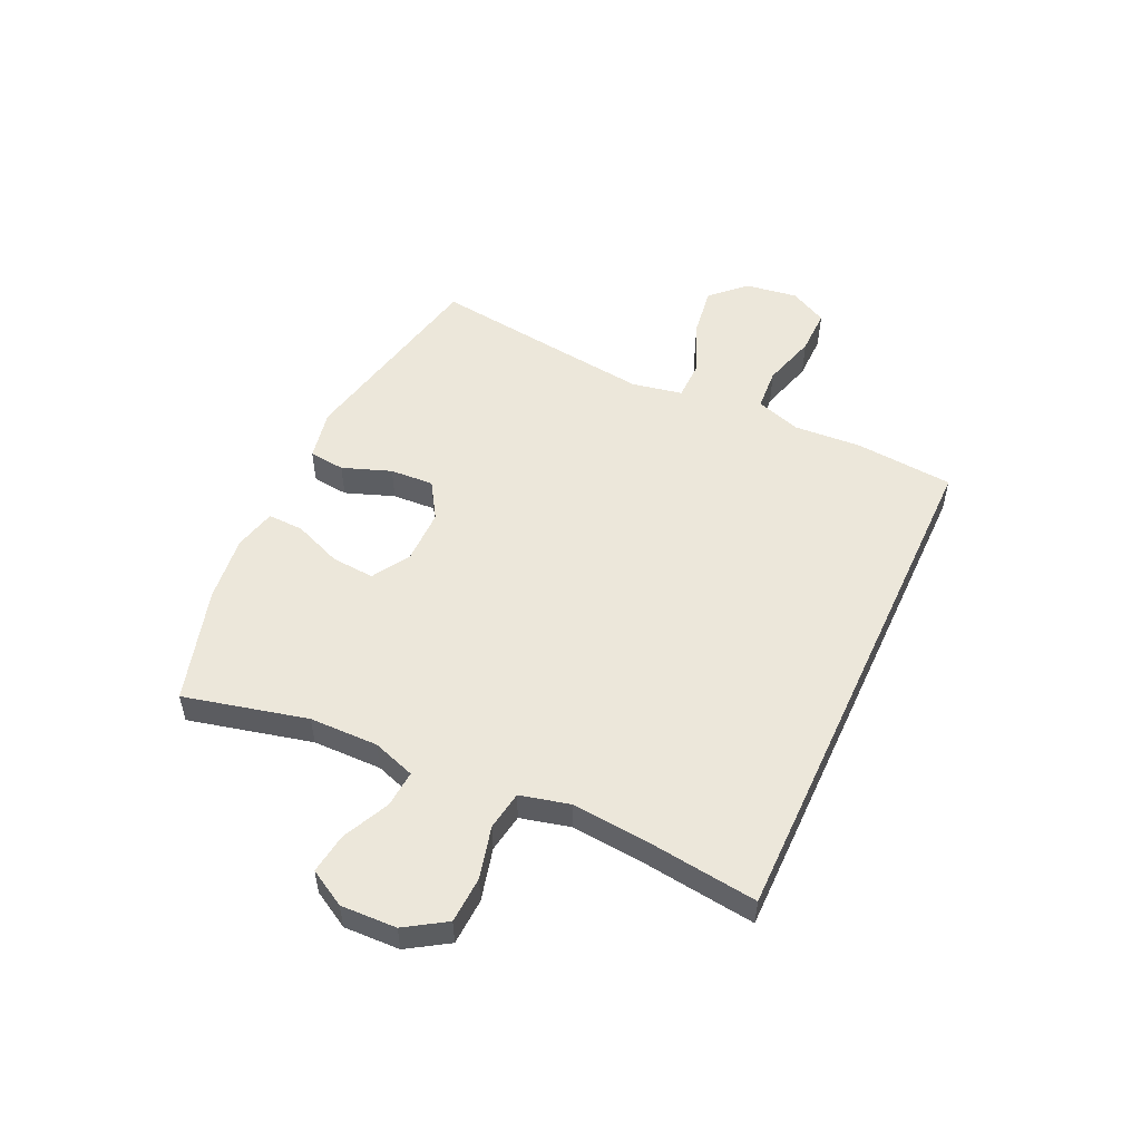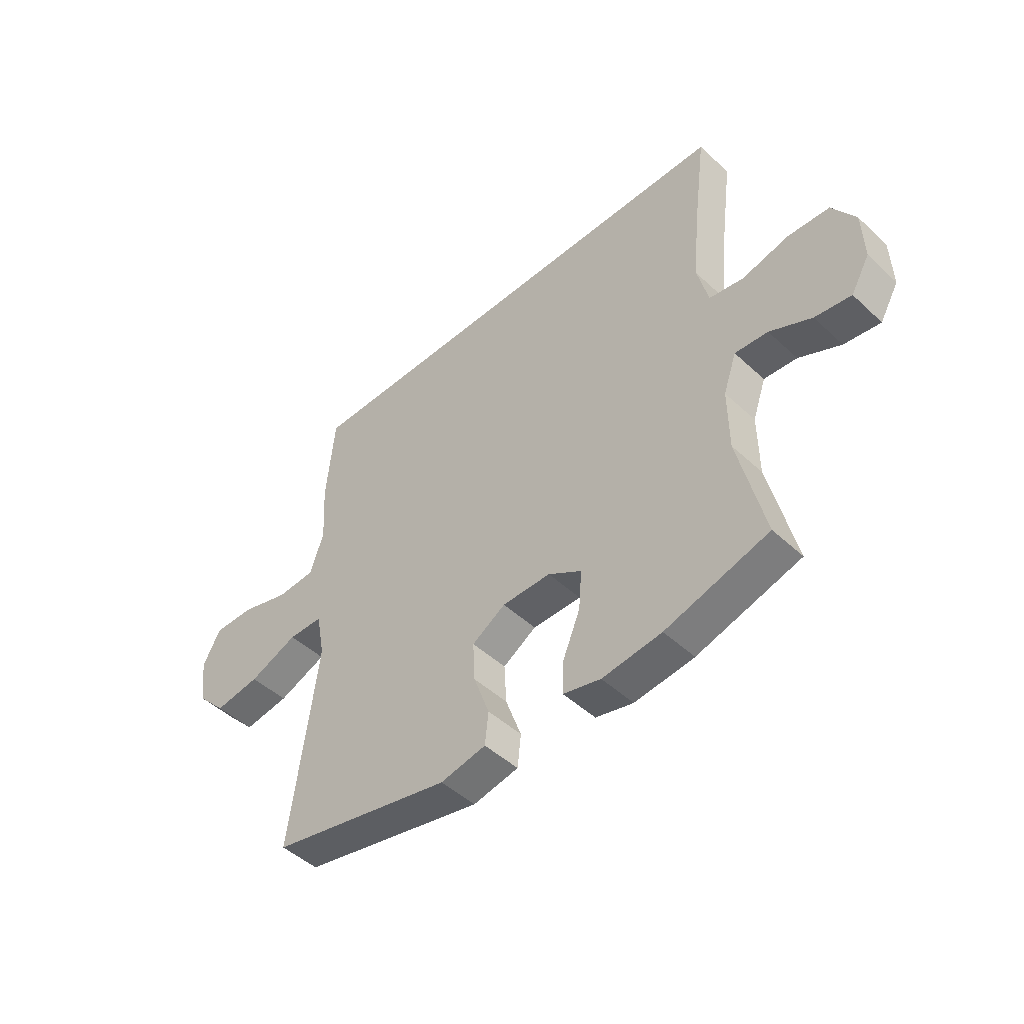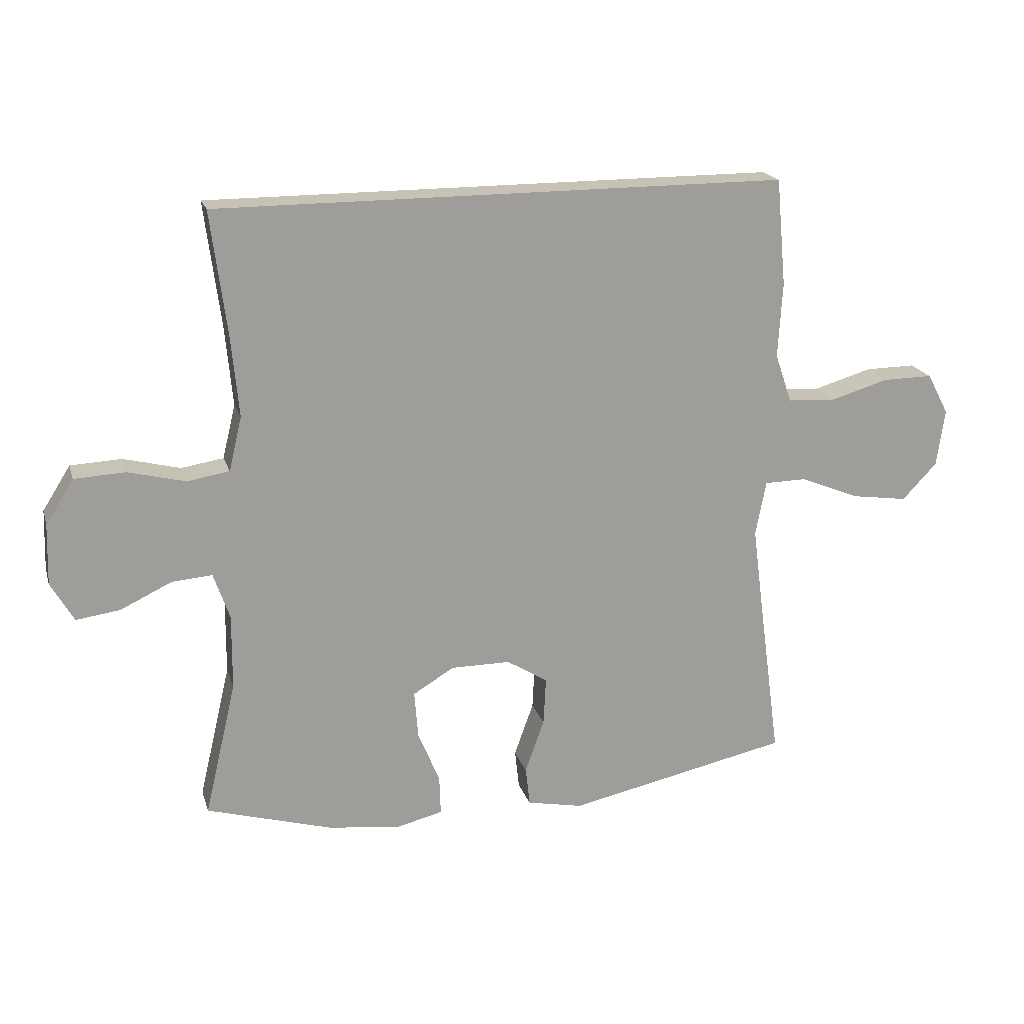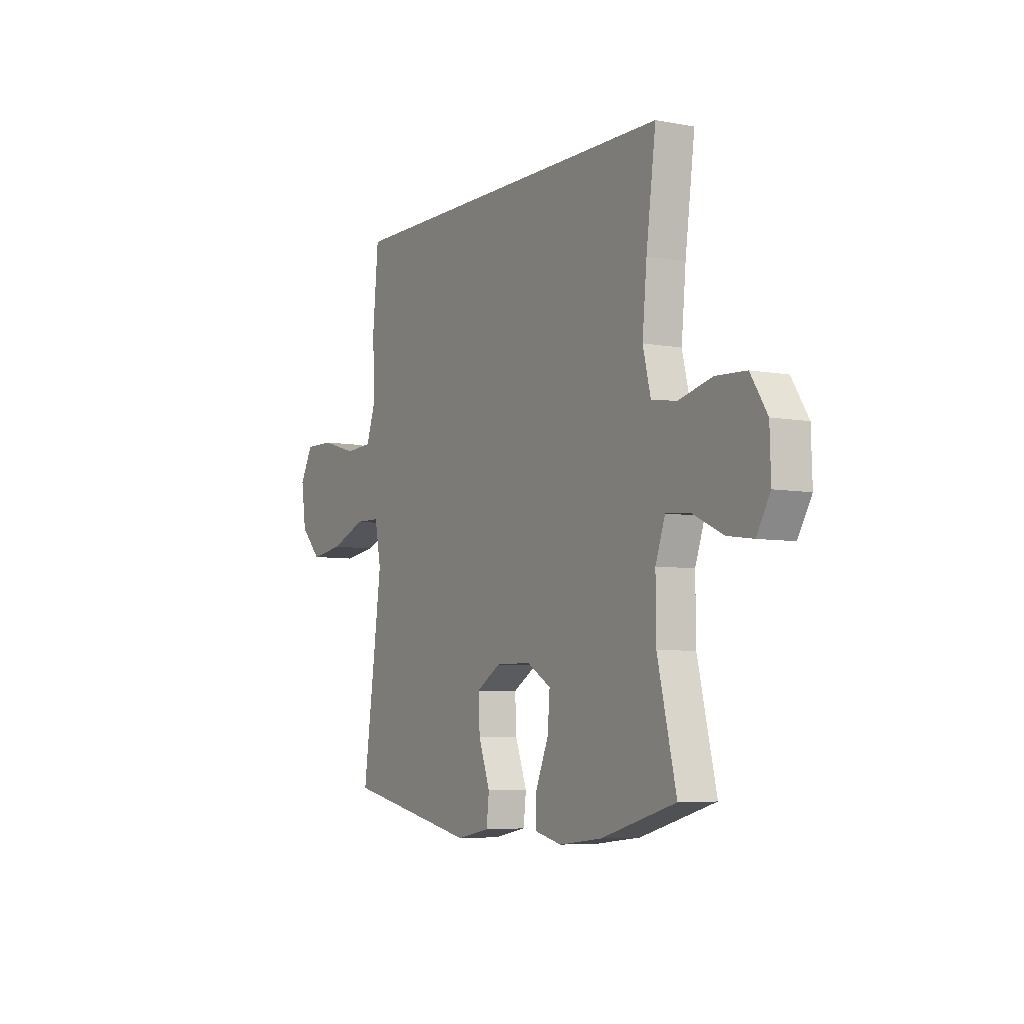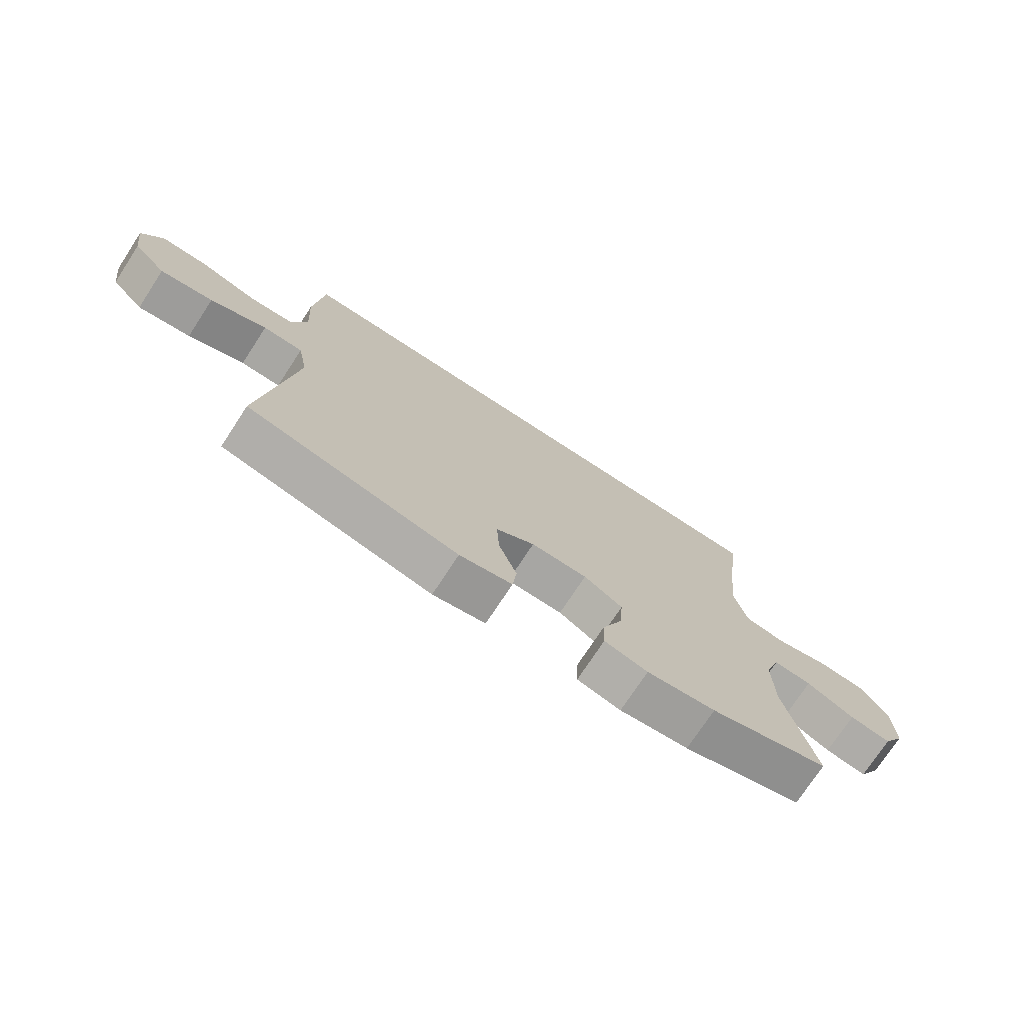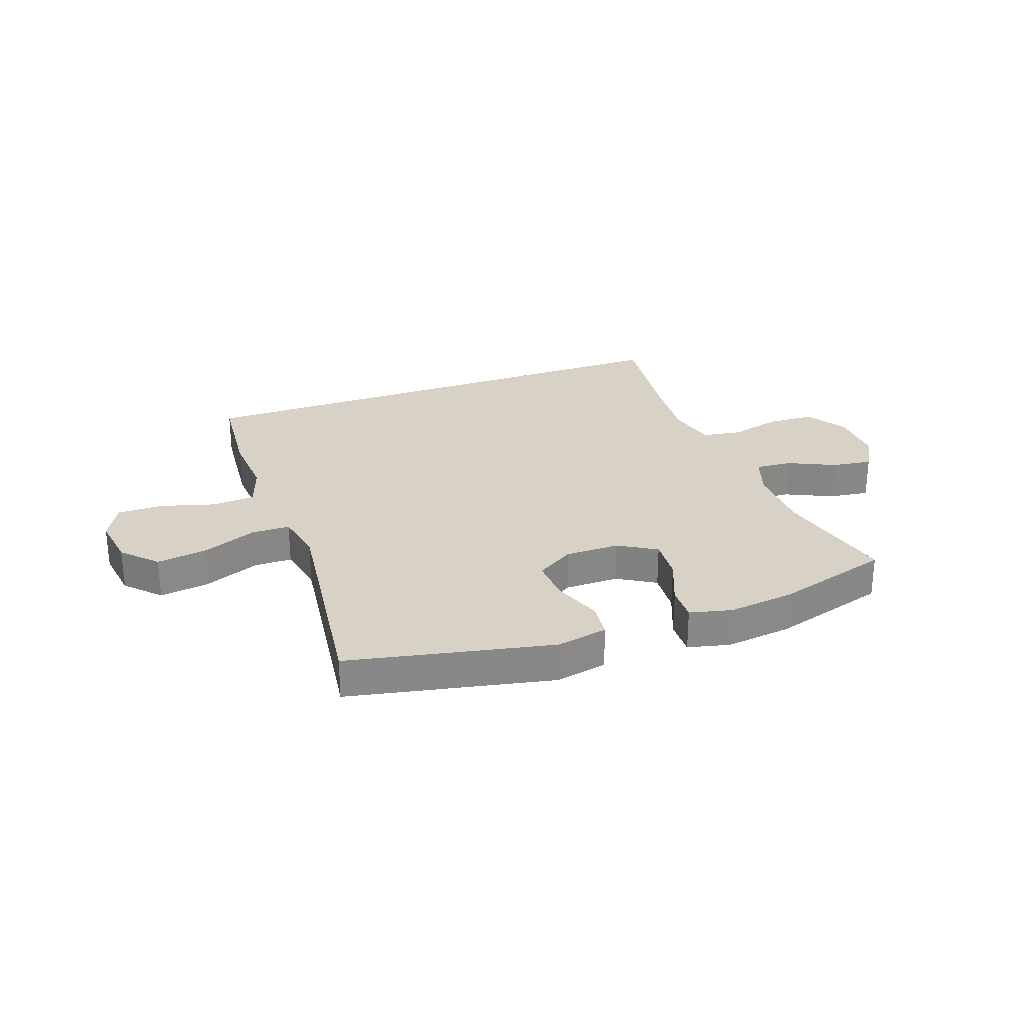
<metadata>
{"format":"obj","ext":"obj","renderer":"f3d","projection":"perspective","resolution":1024,"background":"white","views":[{"elev":52.3,"azim":-65.3,"up":"+Y"},{"elev":-47.4,"azim":-136.2,"up":"+Z"},{"elev":19.2,"azim":-15.1,"up":"+Z"},{"elev":-5.9,"azim":-120.0,"up":"+Z"},{"elev":-74.1,"azim":146.8,"up":"+Z"},{"elev":27.6,"azim":160.0,"up":"+Y"}]}
</metadata>
<code>
v 0.5 0.07 -0.5
v 0.141 0.07 -0.576
v 0.051 0.07 -0.558
v 0.044 0.07 -0.495
v 0.075 0.07 -0.409
v 0.079 0.07 -0.332
v 0.013 0.07 -0.291
v -0.083 0.07 -0.291
v -0.149 0.07 -0.331
v -0.143 0.07 -0.407
v -0.108 0.07 -0.492
v -0.106 0.07 -0.555
v -0.18 0.07 -0.573
v -0.297 0.07 -0.559
v -0.5 0.07 -0.5
v -0.449 0.07 -0.283
v -0.448 0.07 -0.162
v -0.474 0.07 -0.087
v -0.539 0.07 -0.092
v -0.621 0.07 -0.131
v -0.692 0.07 -0.141
v -0.729 0.07 -0.077
v -0.726 0.07 0.021
v -0.681 0.07 0.092
v -0.599 0.07 0.096
v -0.507 0.07 0.073
v -0.439 0.07 0.084
v -0.418 0.07 0.171
v -0.43 0.07 0.3
v -0.456 0.07 0.5
v 0.464 0.07 0.5
v 0.48 0.07 0.327
v 0.473 0.07 0.207
v 0.5 0.07 0.128
v 0.575 0.07 0.123
v 0.671 0.07 0.151
v 0.752 0.07 0.152
v 0.787 0.07 0.086
v 0.774 0.07 -0.006
v 0.718 0.07 -0.065
v 0.628 0.07 -0.052
v 0.532 0.07 -0.013
v 0.464 0.07 -0.014
v 0.447 0.07 -0.103
v 0.465 0.07 -0.241
v 0.5 0 -0.5
v 0.141 0 -0.576
v 0.051 0 -0.558
v 0.044 0 -0.495
v 0.075 0 -0.409
v 0.079 0 -0.332
v 0.013 0 -0.291
v -0.083 0 -0.291
v -0.149 0 -0.331
v -0.143 0 -0.407
v -0.108 0 -0.492
v -0.106 0 -0.555
v -0.18 0 -0.573
v -0.297 0 -0.559
v -0.5 0 -0.5
v -0.449 0 -0.283
v -0.448 0 -0.162
v -0.474 0 -0.087
v -0.539 0 -0.092
v -0.621 0 -0.131
v -0.692 0 -0.141
v -0.729 0 -0.077
v -0.726 0 0.021
v -0.681 0 0.092
v -0.599 0 0.096
v -0.507 0 0.073
v -0.439 0 0.084
v -0.418 0 0.171
v -0.43 0 0.3
v -0.456 0 0.5
v 0.464 0 0.5
v 0.48 0 0.327
v 0.473 0 0.207
v 0.5 0 0.128
v 0.575 0 0.123
v 0.671 0 0.151
v 0.752 0 0.152
v 0.787 0 0.086
v 0.774 0 -0.006
v 0.718 0 -0.065
v 0.628 0 -0.052
v 0.532 0 -0.013
v 0.464 0 -0.014
v 0.447 0 -0.103
v 0.465 0 -0.241
f 39 40 41 42
f 39 42 43
f 38 39 43
f 35 36 37 38
f 34 35 38 43
f 33 34 43
f 30 31 32 33
f 29 30 33 43
f 28 29 43 44
f 23 24 25 26
f 23 26 27
f 22 23 27
f 19 20 21 22
f 18 19 22 27
f 17 18 27 28
f 13 14 15 16
f 10 11 12 13
f 9 10 13 16
f 8 9 16 17
f 2 3 4 5
f 45 1 2 5
f 45 5 6
f 44 45 6 7
f 17 28 44
f 7 8 17 44
f 87 86 85 84
f 88 87 84
f 88 84 83
f 83 82 81 80
f 88 83 80 79
f 88 79 78
f 78 77 76 75
f 88 78 75 74
f 89 88 74 73
f 71 70 69 68
f 72 71 68
f 72 68 67
f 67 66 65 64
f 72 67 64 63
f 73 72 63 62
f 61 60 59 58
f 58 57 56 55
f 61 58 55 54
f 62 61 54 53
f 50 49 48 47
f 50 47 46 90
f 51 50 90
f 52 51 90 89
f 89 73 62
f 89 62 53 52
f 1 46 47 2
f 2 47 48 3
f 3 48 49 4
f 4 49 50 5
f 5 50 51 6
f 6 51 52 7
f 7 52 53 8
f 8 53 54 9
f 9 54 55 10
f 10 55 56 11
f 11 56 57 12
f 12 57 58 13
f 13 58 59 14
f 14 59 60 15
f 15 60 61 16
f 16 61 62 17
f 17 62 63 18
f 18 63 64 19
f 19 64 65 20
f 20 65 66 21
f 21 66 67 22
f 22 67 68 23
f 23 68 69 24
f 24 69 70 25
f 25 70 71 26
f 26 71 72 27
f 27 72 73 28
f 28 73 74 29
f 29 74 75 30
f 30 75 76 31
f 31 76 77 32
f 32 77 78 33
f 33 78 79 34
f 34 79 80 35
f 35 80 81 36
f 36 81 82 37
f 37 82 83 38
f 38 83 84 39
f 39 84 85 40
f 40 85 86 41
f 41 86 87 42
f 42 87 88 43
f 43 88 89 44
f 44 89 90 45
f 45 90 46 1

</code>
